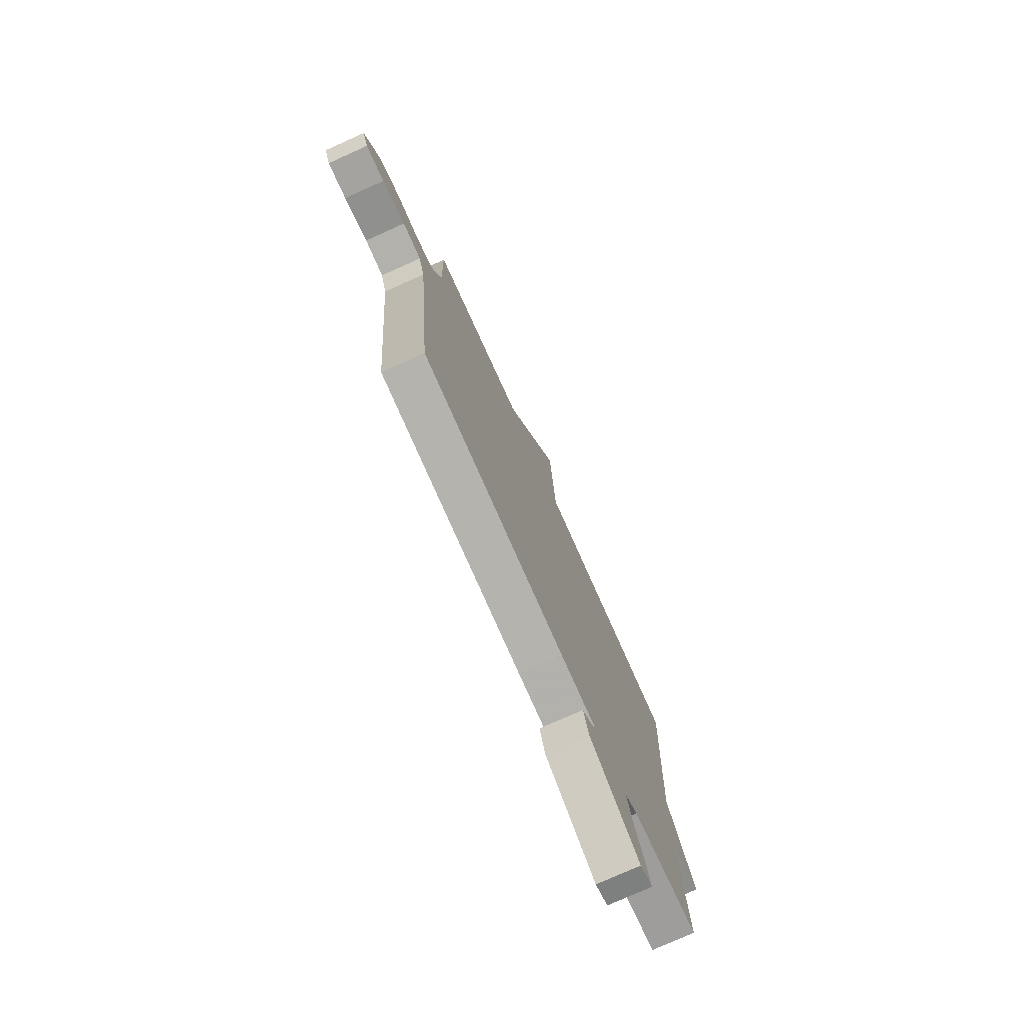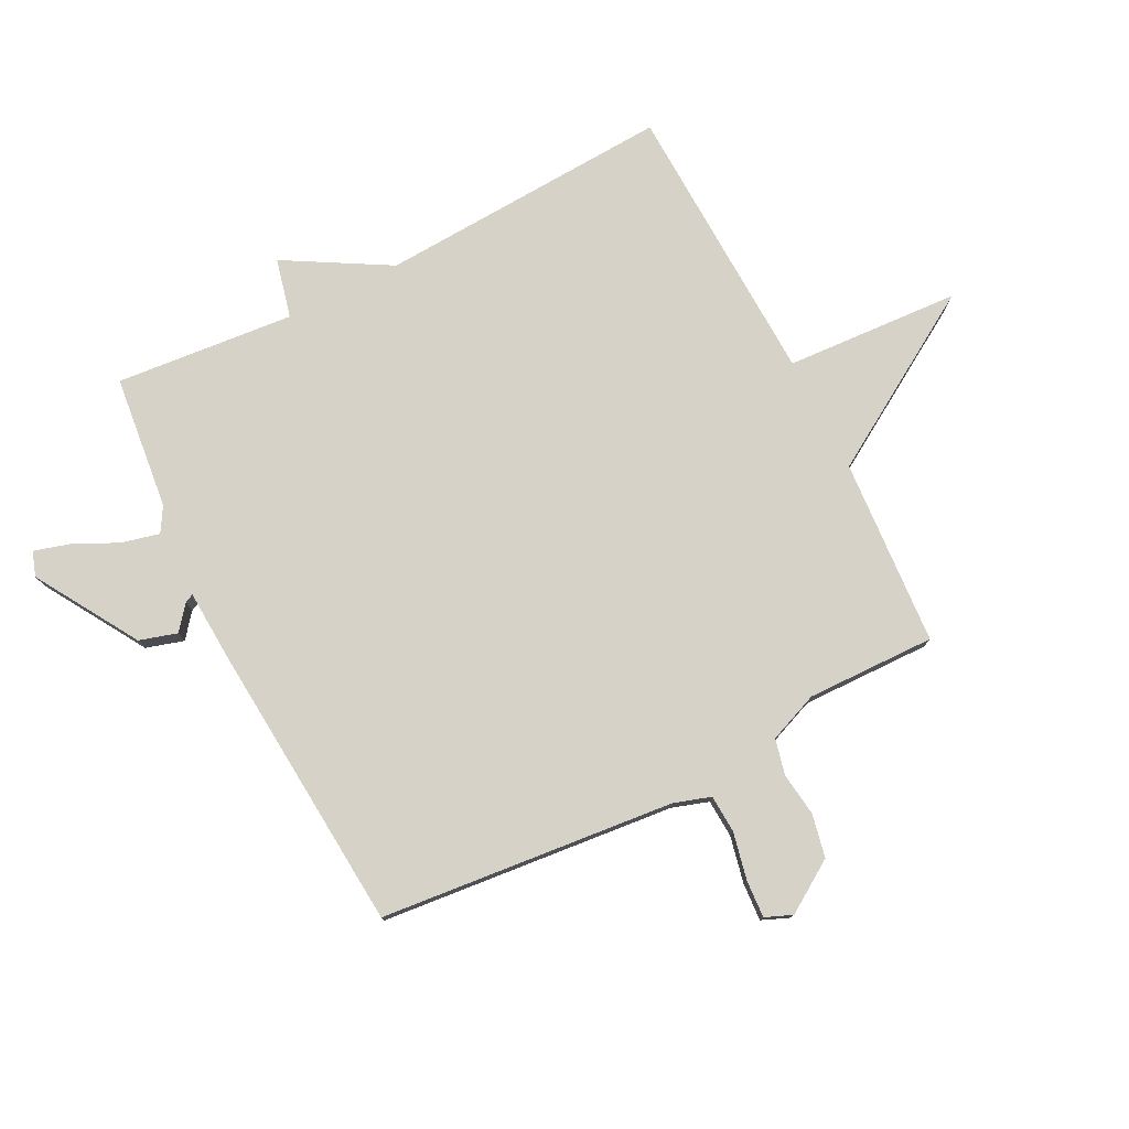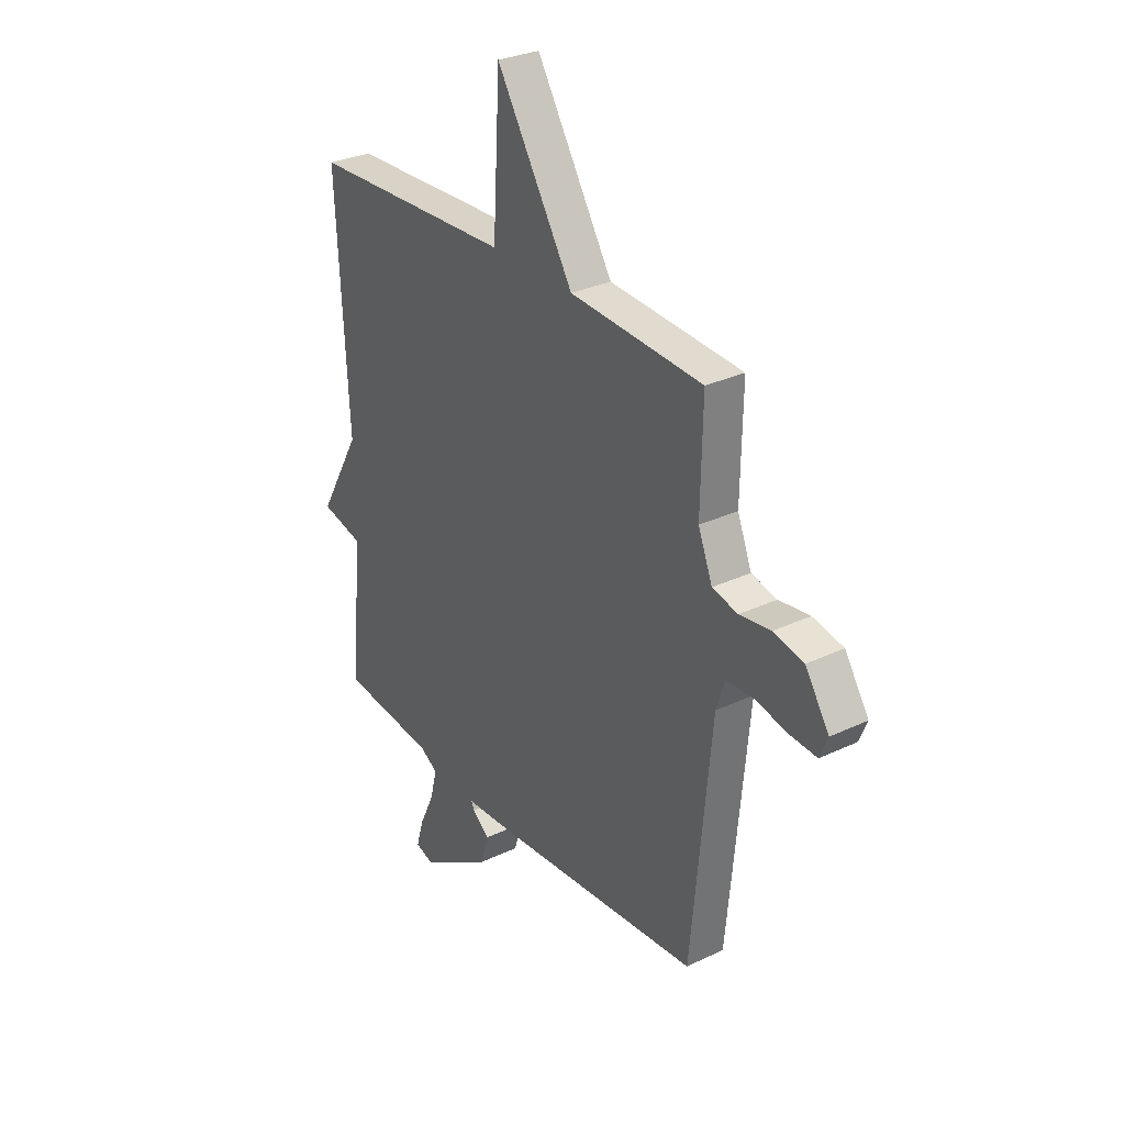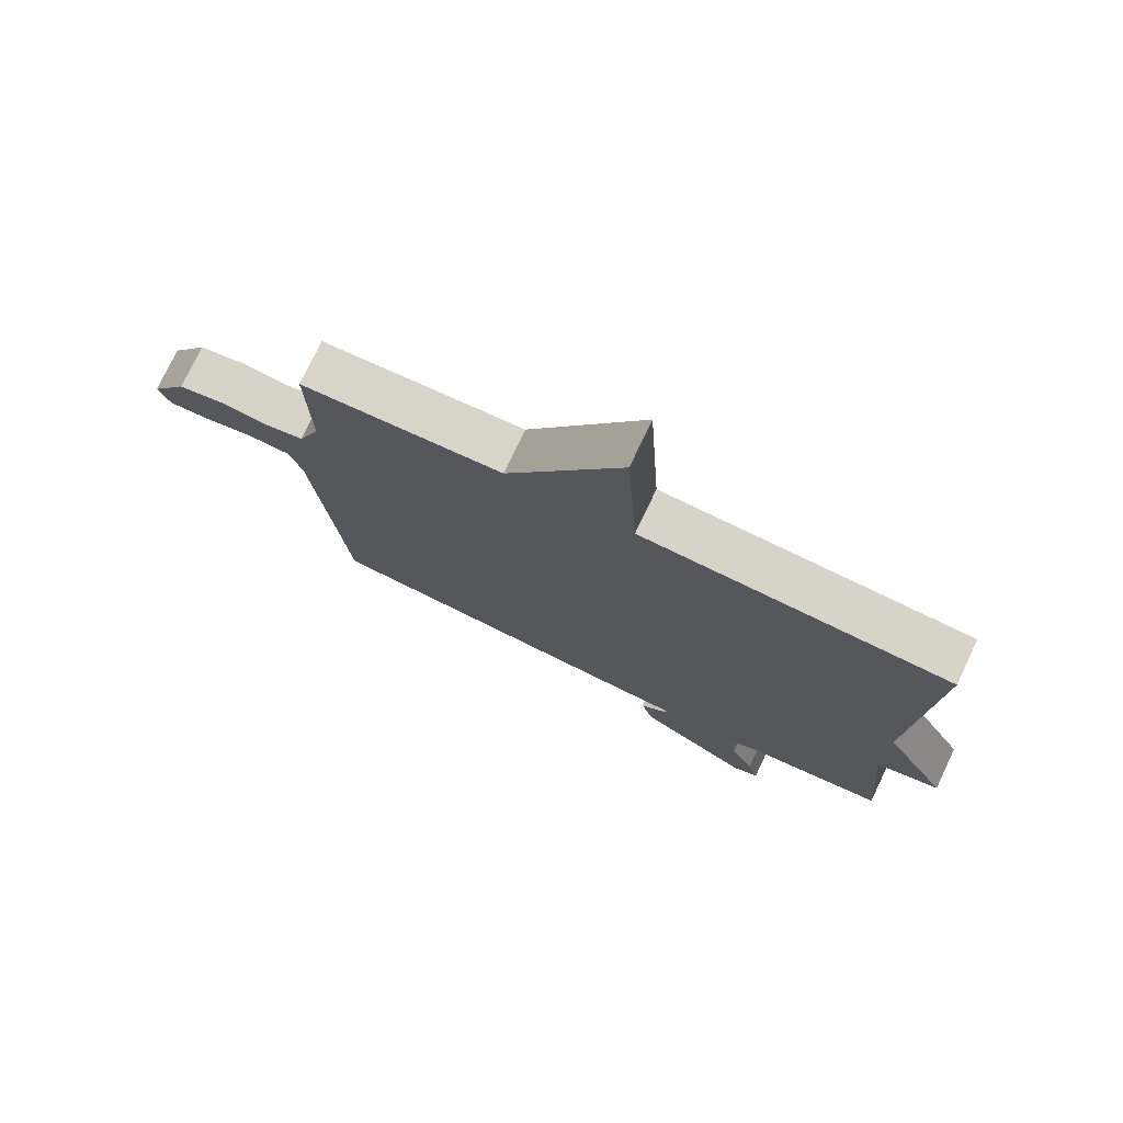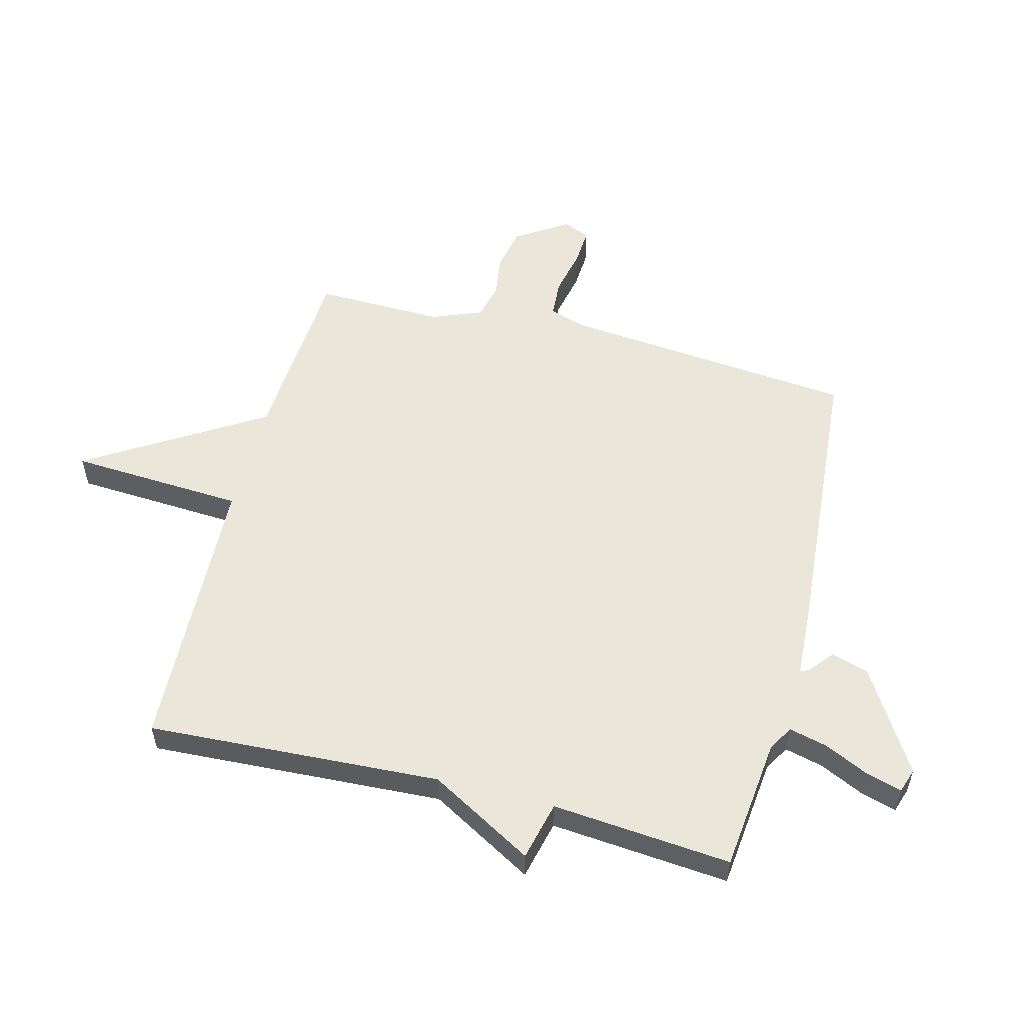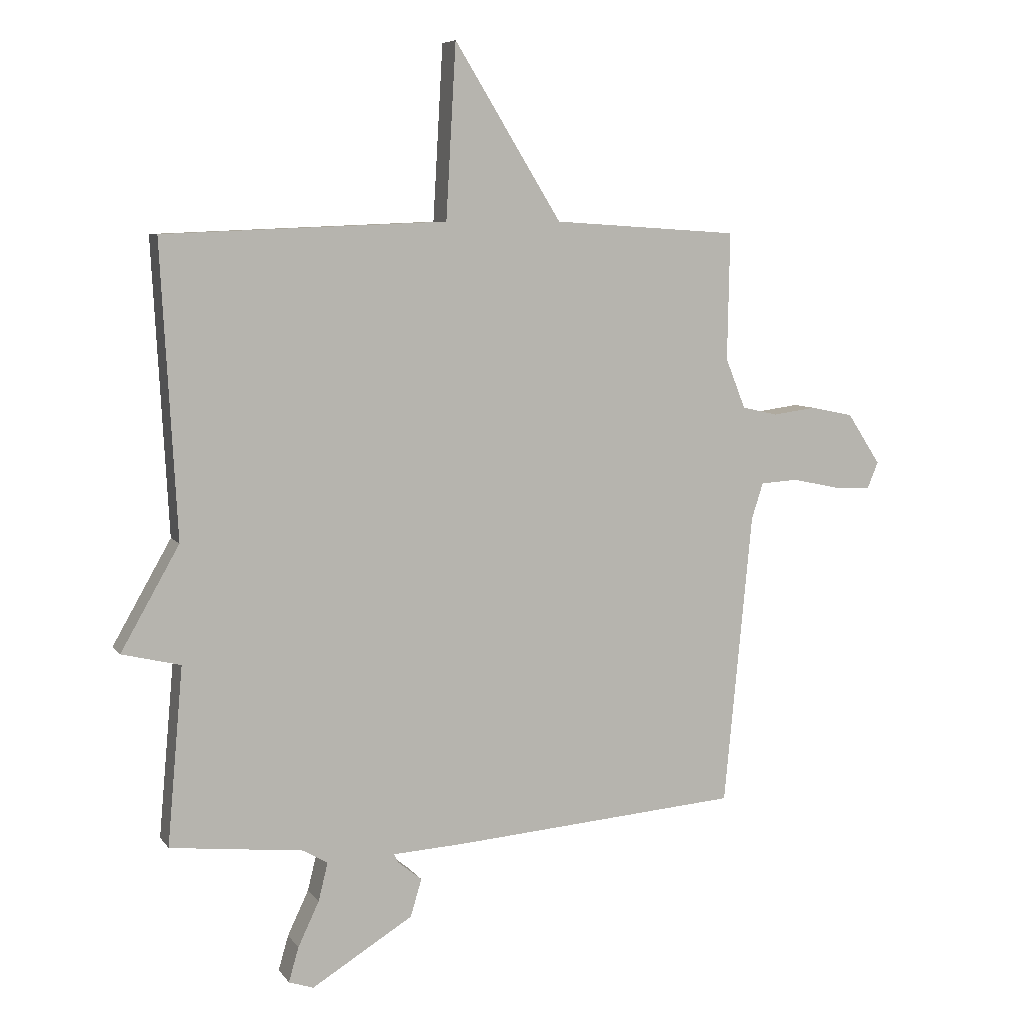
<metadata>
{"format":"obj","ext":"obj","renderer":"f3d","projection":"perspective","resolution":1024,"background":"white","views":[{"elev":-76.1,"azim":-65.8,"up":"+Z"},{"elev":77.9,"azim":-116.9,"up":"+Y"},{"elev":30.1,"azim":-124.7,"up":"+Z"},{"elev":75.7,"azim":25.4,"up":"+Z"},{"elev":54.9,"azim":104.5,"up":"+Y"},{"elev":7.0,"azim":160.3,"up":"+Z"}]}
</metadata>
<code>
v -0.5 0.07 0.5
v -0.183 0.07 0.52
v 0 0.07 0.816
v 0.017 0.07 0.52
v 0.5 0.07 0.5
v 0.473 0.07 0.003
v 0.573 0.07 -0.173
v 0.473 0.07 -0.197
v 0.5 0.07 -0.5
v 0.273 0.07 -0.525
v 0.231 0.07 -0.55
v 0.247 0.07 -0.615
v 0.283 0.07 -0.691
v 0.3 0.07 -0.75
v 0.258 0.07 -0.764
v 0.085 0.07 -0.658
v 0.066 0.07 -0.594
v 0.107 0.07 -0.561
v 0.114 0.07 -0.546
v -0.008 0.07 -0.539
v -0.5 0.07 -0.5
v -0.548 0.07 0
v -0.568 0.07 0.062
v -0.632 0.07 0.066
v -0.712 0.07 0.049
v -0.776 0.07 0.045
v -0.795 0.07 0.091
v -0.738 0.07 0.178
v -0.665 0.07 0.193
v -0.591 0.07 0.183
v -0.53 0.07 0.197
v -0.496 0.07 0.282
v -0.5 0 0.5
v -0.183 0 0.52
v 0 0 0.816
v 0.017 0 0.52
v 0.5 0 0.5
v 0.473 0 0.003
v 0.573 0 -0.173
v 0.473 0 -0.197
v 0.5 0 -0.5
v 0.273 0 -0.525
v 0.231 0 -0.55
v 0.247 0 -0.615
v 0.283 0 -0.691
v 0.3 0 -0.75
v 0.258 0 -0.764
v 0.085 0 -0.658
v 0.066 0 -0.594
v 0.107 0 -0.561
v 0.114 0 -0.546
v -0.008 0 -0.539
v -0.5 0 -0.5
v -0.548 0 0
v -0.568 0 0.062
v -0.632 0 0.066
v -0.712 0 0.049
v -0.776 0 0.045
v -0.795 0 0.091
v -0.738 0 0.178
v -0.665 0 0.193
v -0.591 0 0.183
v -0.53 0 0.197
v -0.496 0 0.282
f 28 29 30
f 27 28 30
f 26 27 30
f 25 26 30
f 24 25 30
f 23 24 30 31
f 22 23 31 32
f 21 22 32
f 20 21 32
f 19 20 32
f 16 17 18
f 15 16 18
f 14 15 18
f 13 14 18
f 12 13 18
f 11 12 18 19
f 32 1 2
f 19 32 2
f 11 19 2
f 10 11 2
f 6 7 8
f 4 5 6
f 4 6 8
f 2 3 4
f 8 9 10
f 4 8 10
f 2 4 10
f 62 61 60
f 62 60 59
f 62 59 58
f 62 58 57
f 62 57 56
f 63 62 56 55
f 64 63 55 54
f 64 54 53
f 64 53 52
f 64 52 51
f 50 49 48
f 50 48 47
f 50 47 46
f 50 46 45
f 50 45 44
f 51 50 44 43
f 34 33 64
f 34 64 51
f 34 51 43
f 34 43 42
f 40 39 38
f 38 37 36
f 40 38 36
f 36 35 34
f 42 41 40
f 42 40 36
f 42 36 34
f 1 33 34 2
f 2 34 35 3
f 3 35 36 4
f 4 36 37 5
f 5 37 38 6
f 6 38 39 7
f 7 39 40 8
f 8 40 41 9
f 9 41 42 10
f 10 42 43 11
f 11 43 44 12
f 12 44 45 13
f 13 45 46 14
f 14 46 47 15
f 15 47 48 16
f 16 48 49 17
f 17 49 50 18
f 18 50 51 19
f 19 51 52 20
f 20 52 53 21
f 21 53 54 22
f 22 54 55 23
f 23 55 56 24
f 24 56 57 25
f 25 57 58 26
f 26 58 59 27
f 27 59 60 28
f 28 60 61 29
f 29 61 62 30
f 30 62 63 31
f 31 63 64 32
f 32 64 33 1

</code>
